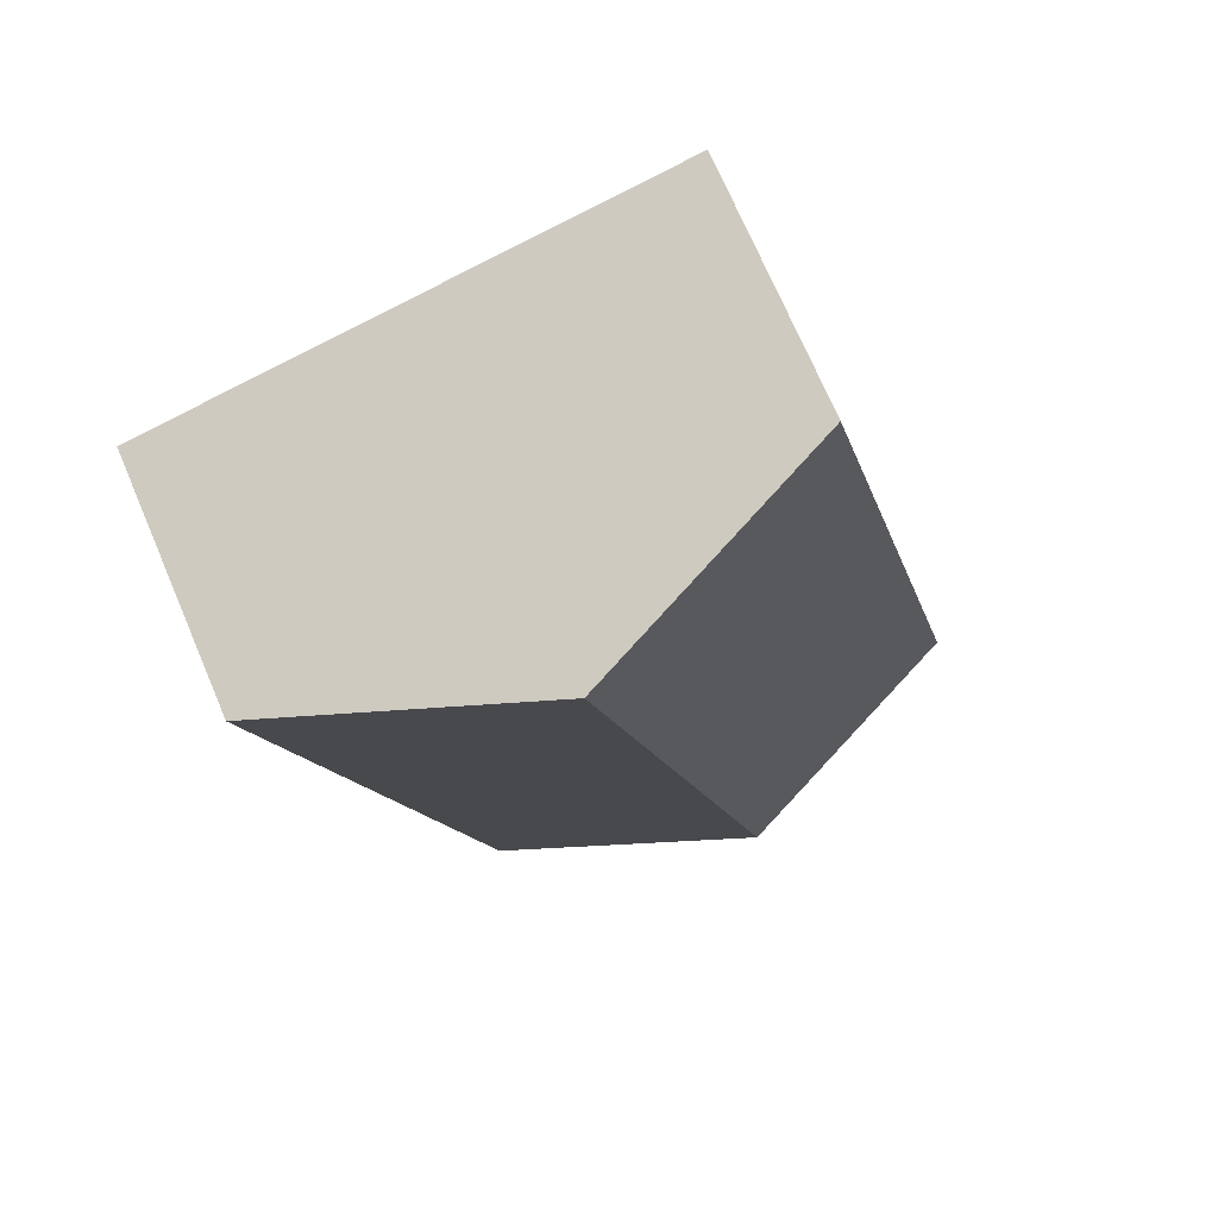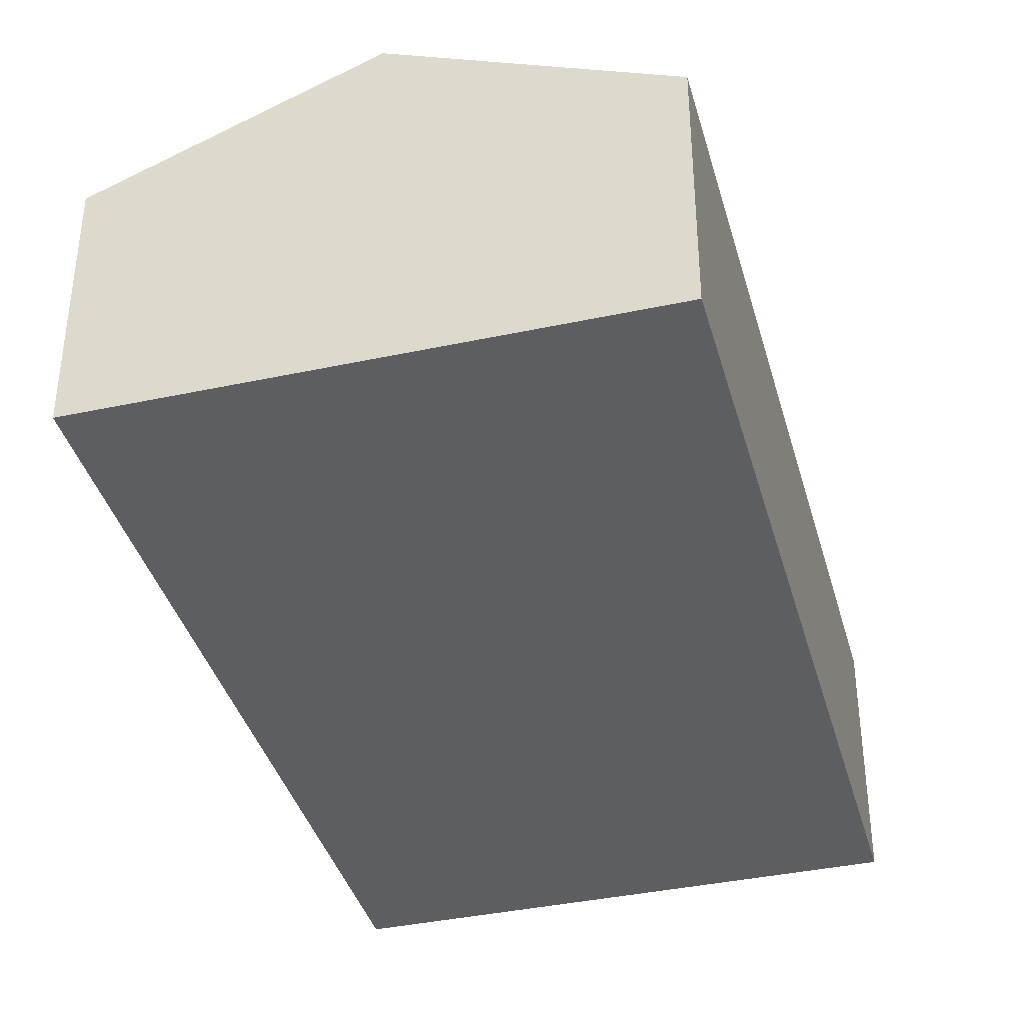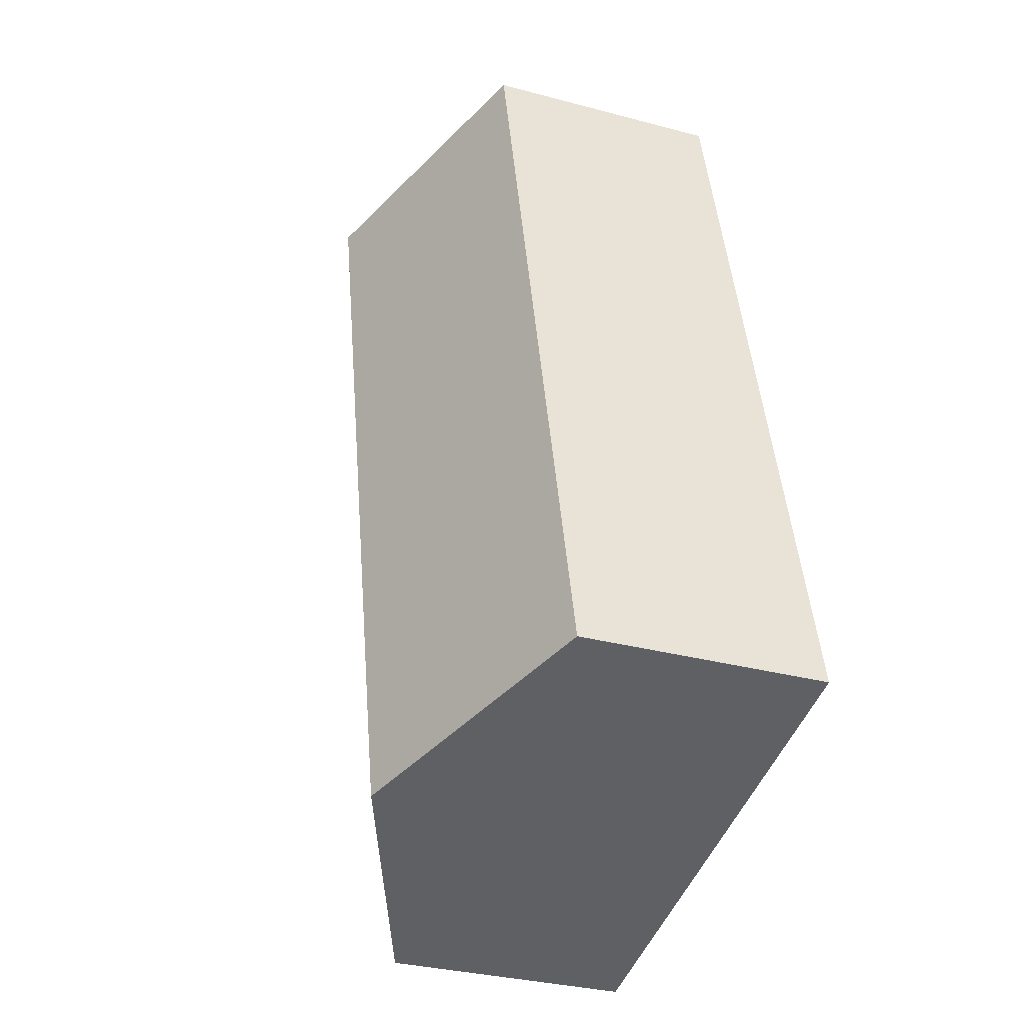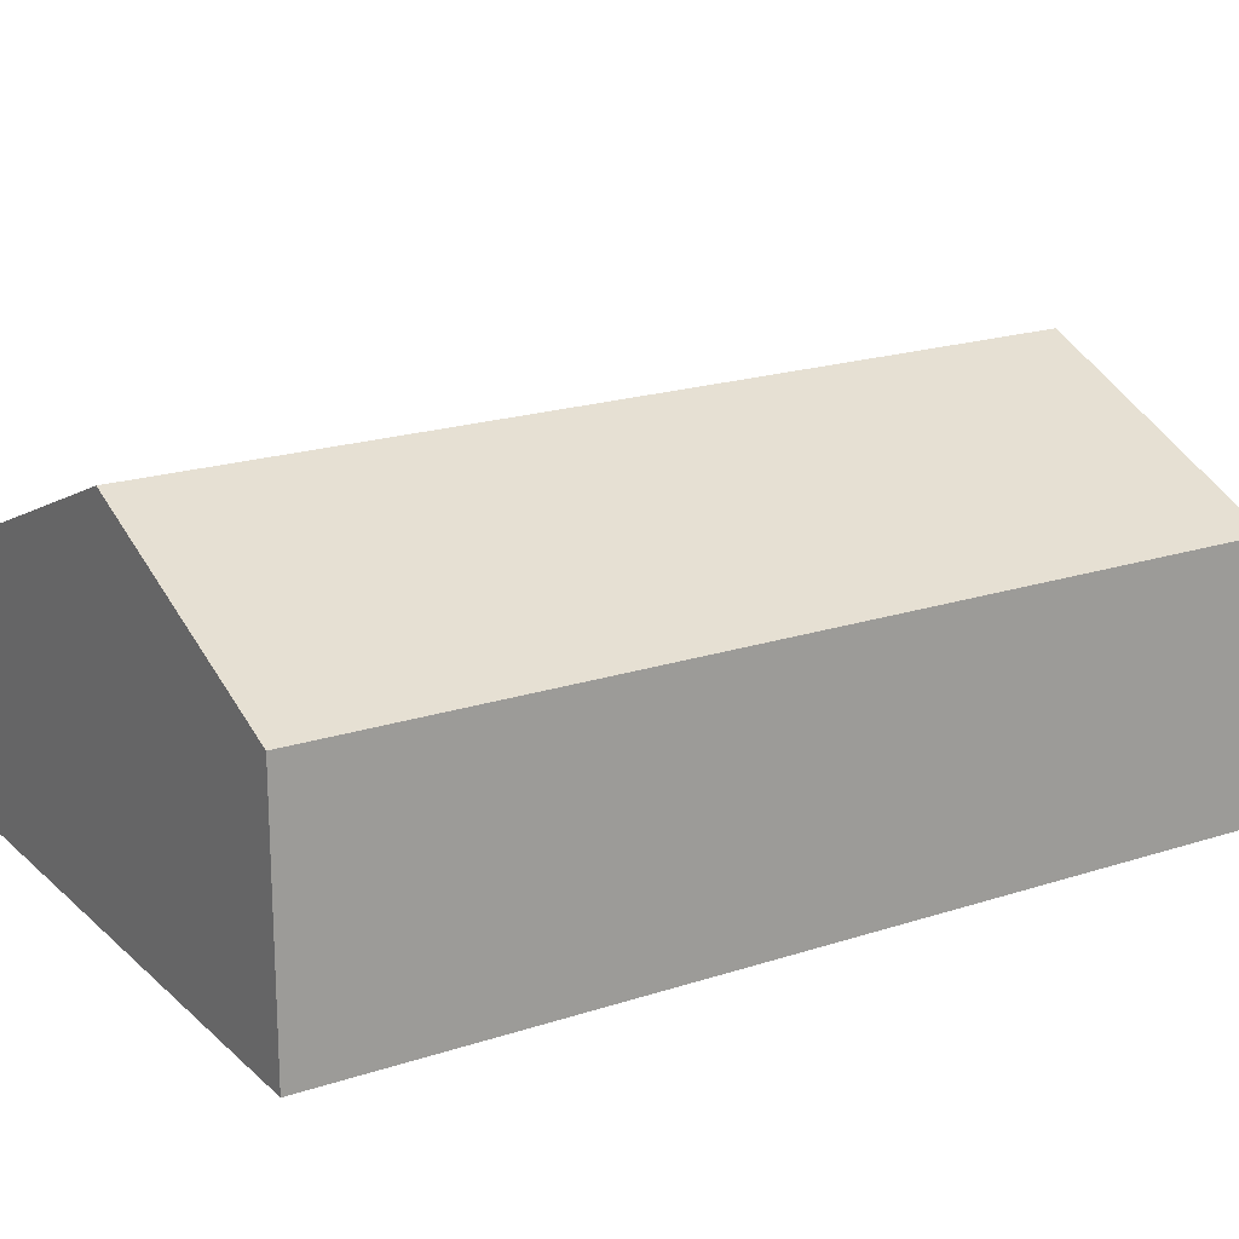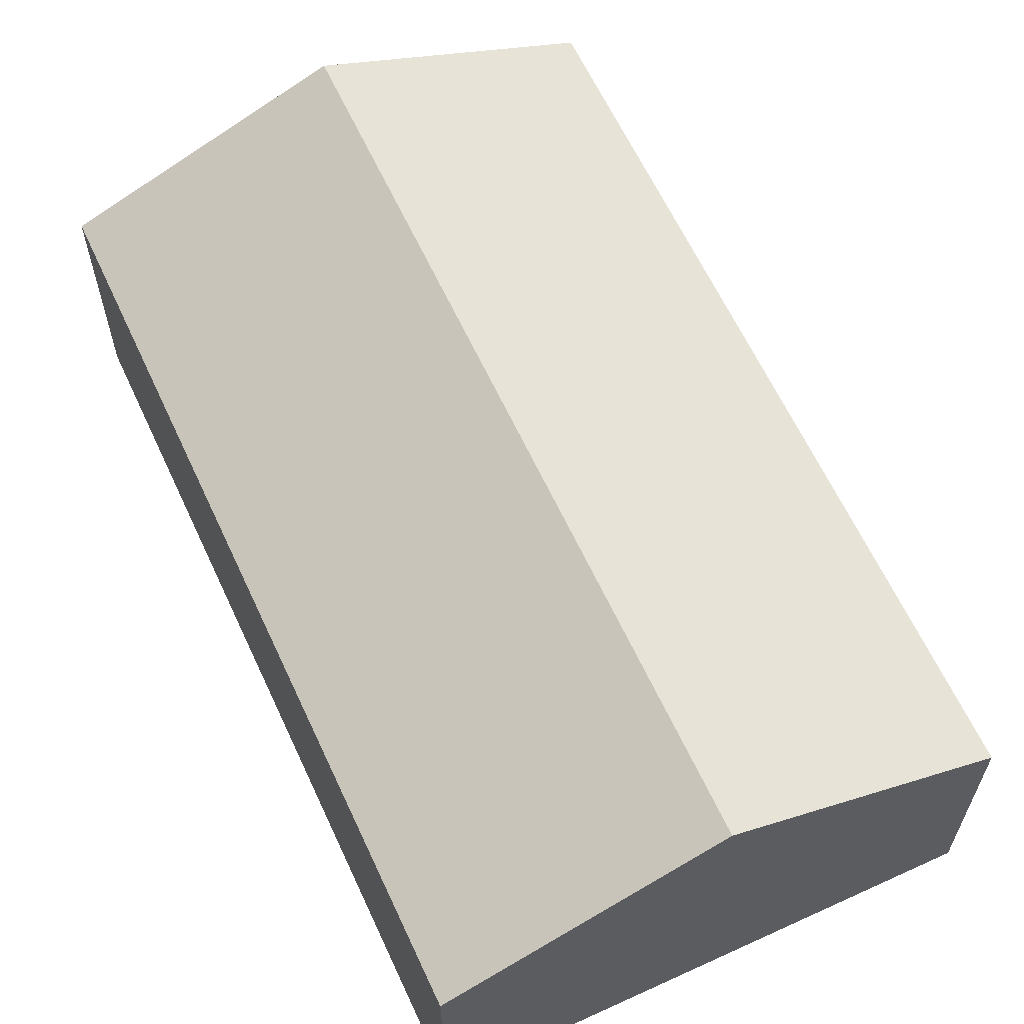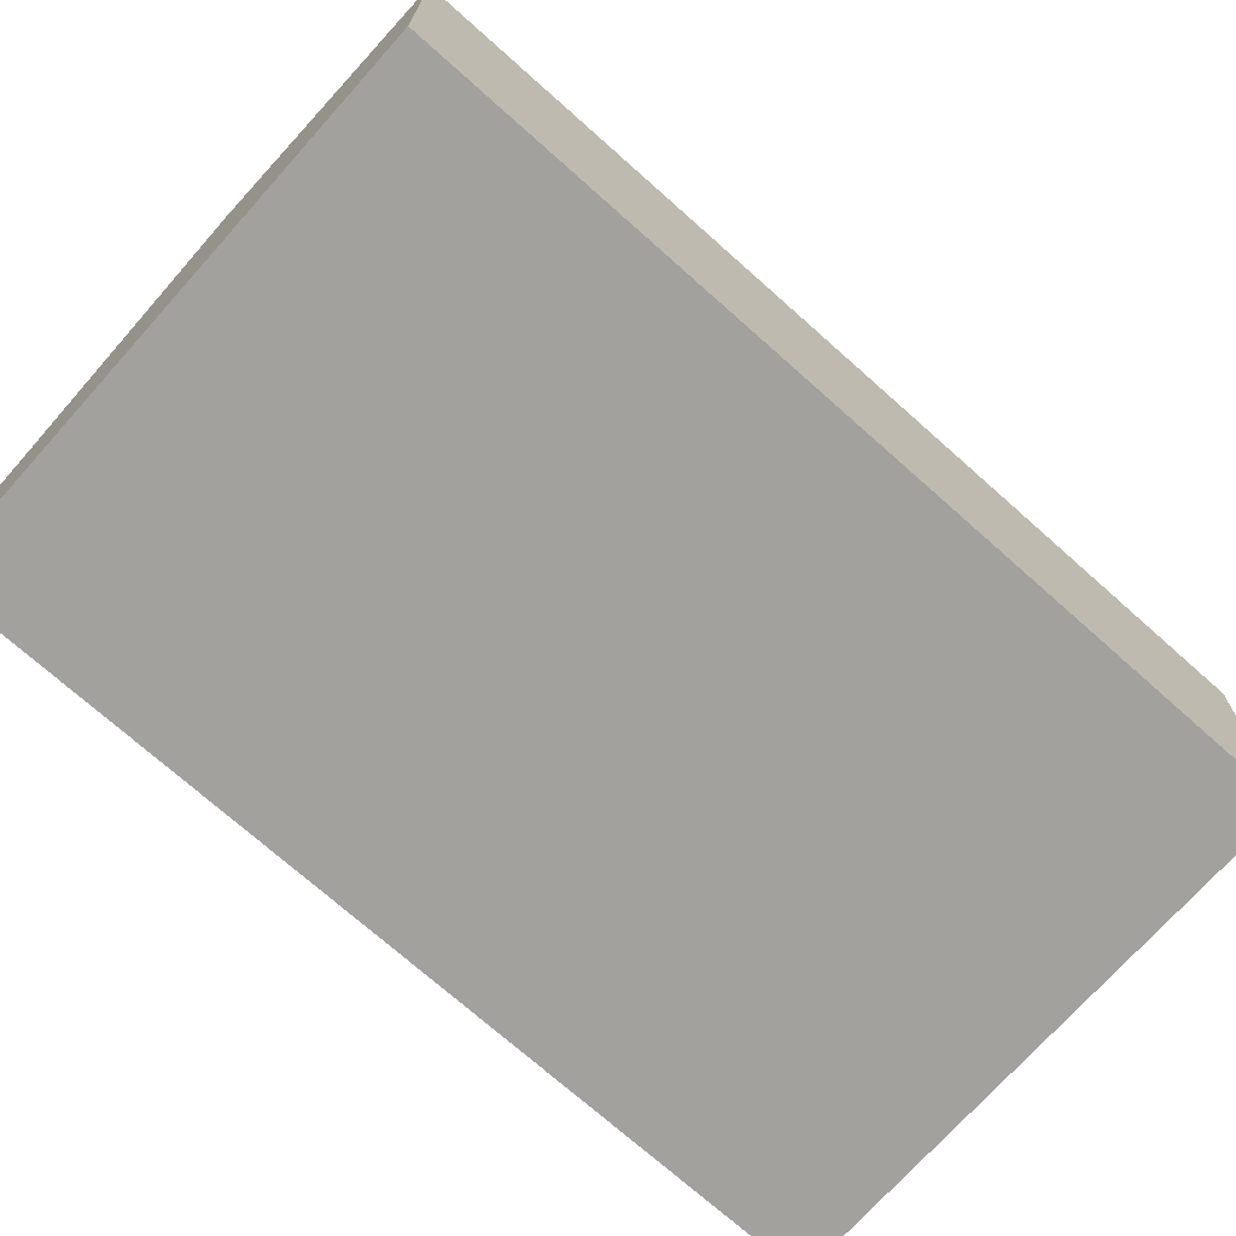
<metadata>
{"format":"obj","ext":"obj","renderer":"f3d","projection":"perspective","resolution":1024,"background":"white","views":[{"elev":72.5,"azim":156.8,"up":"+Z"},{"elev":-38.6,"azim":-151.8,"up":"+Y"},{"elev":-32.5,"azim":-110.4,"up":"+Z"},{"elev":19.5,"azim":71.4,"up":"+Y"},{"elev":62.9,"azim":-11.8,"up":"+Y"},{"elev":-72.1,"azim":61.3,"up":"+Y"}]}
</metadata>
<code>
v  4.752 2.296 -1.103
v  4.162 3.295 7.145
v  6.538 2.296 6.594
v  2.376 3.295 -0.552
v  0 2.296 1.406e-16
v  1.785 2.295 7.696
v  1.785 -4.712e-16 7.696
v  4.162 -4.375e-16 7.145
v  6.538 -4.038e-16 6.594
v  4.752 6.754e-17 -1.103
v  2.376 3.38e-17 -0.552
v  0 0 0
g defaultobject
f 1 2 3
f 2 1 4
f 5 2 4
f 2 5 6
f 7 2 6
f 2 7 3
f 3 7 8
f 3 8 9
f 9 1 3
f 1 9 10
f 10 4 1
f 4 10 5
f 5 10 11
f 5 11 12
f 12 6 5
f 6 12 7
f 8 10 9
f 10 8 7
f 10 7 12
f 10 12 11

</code>
